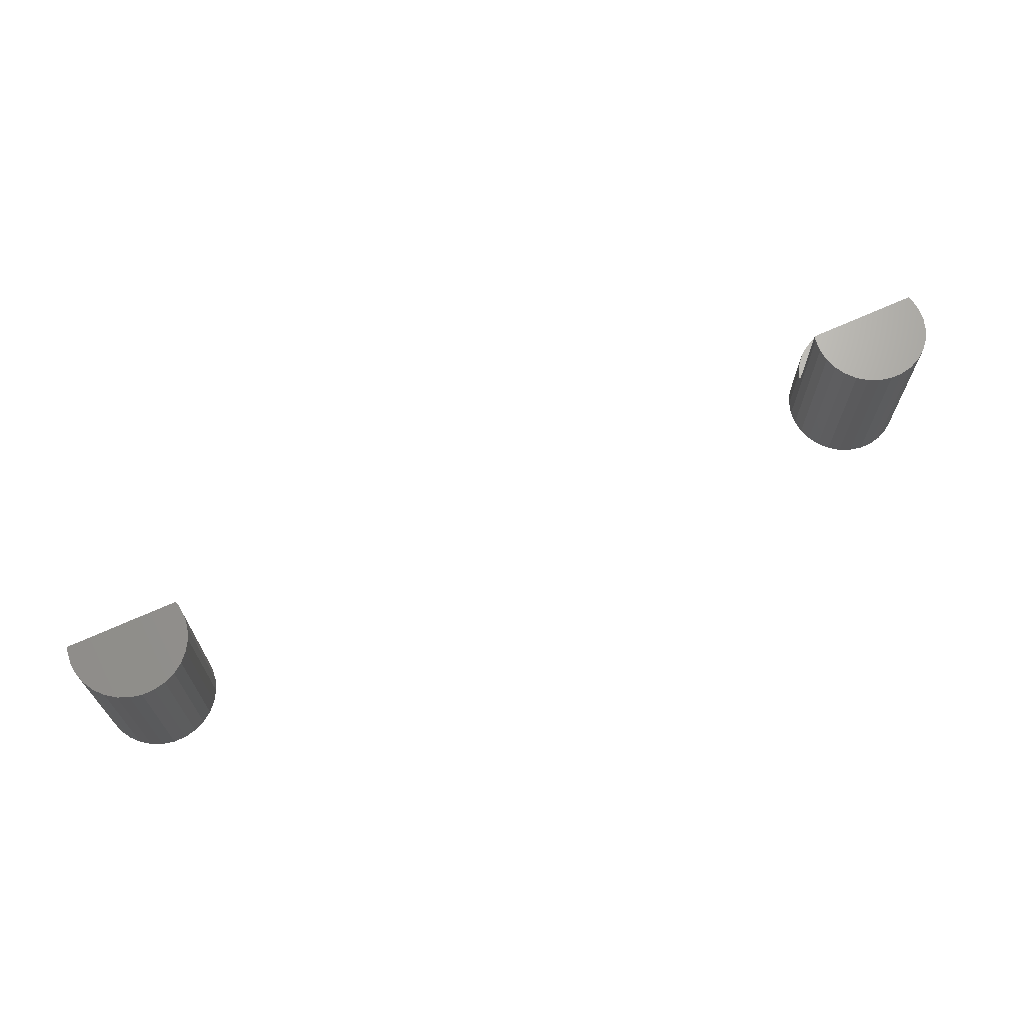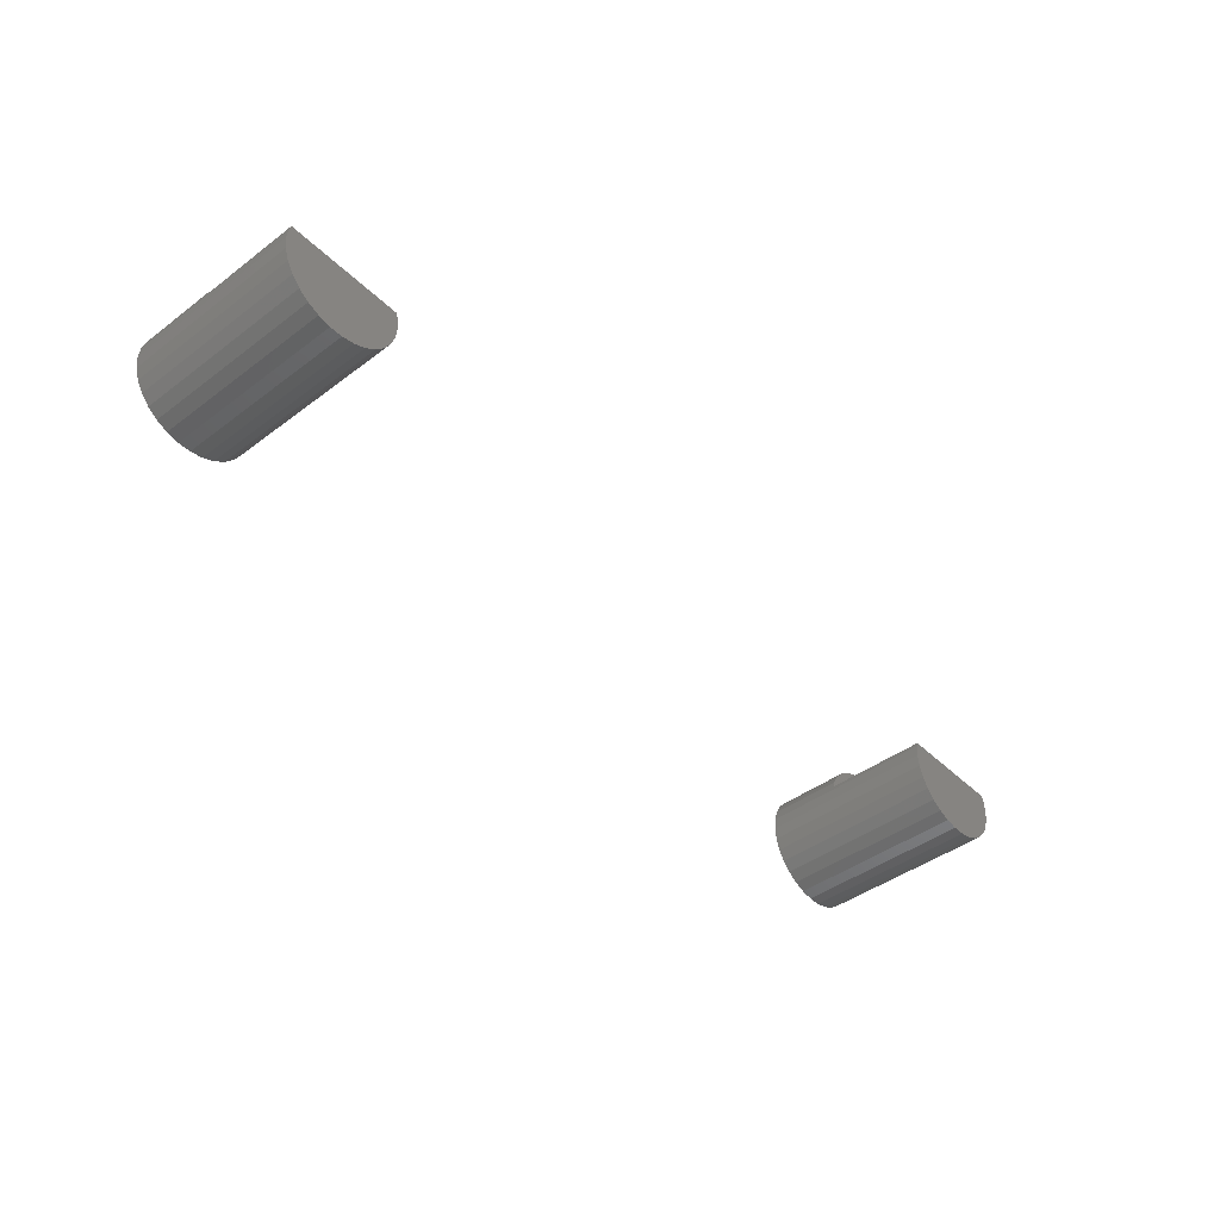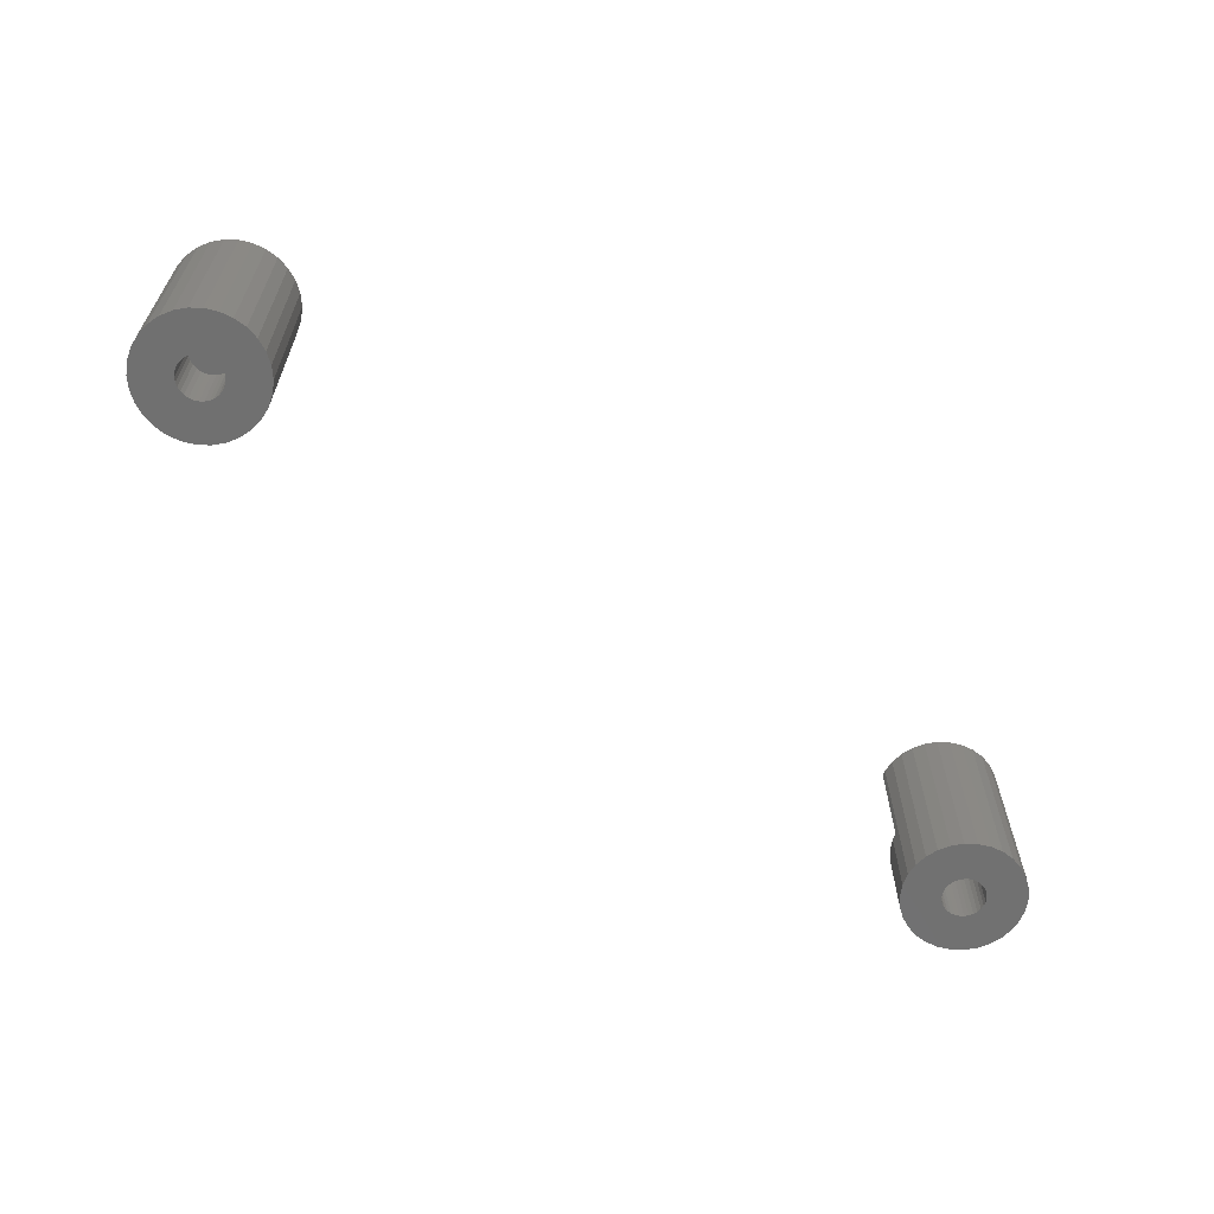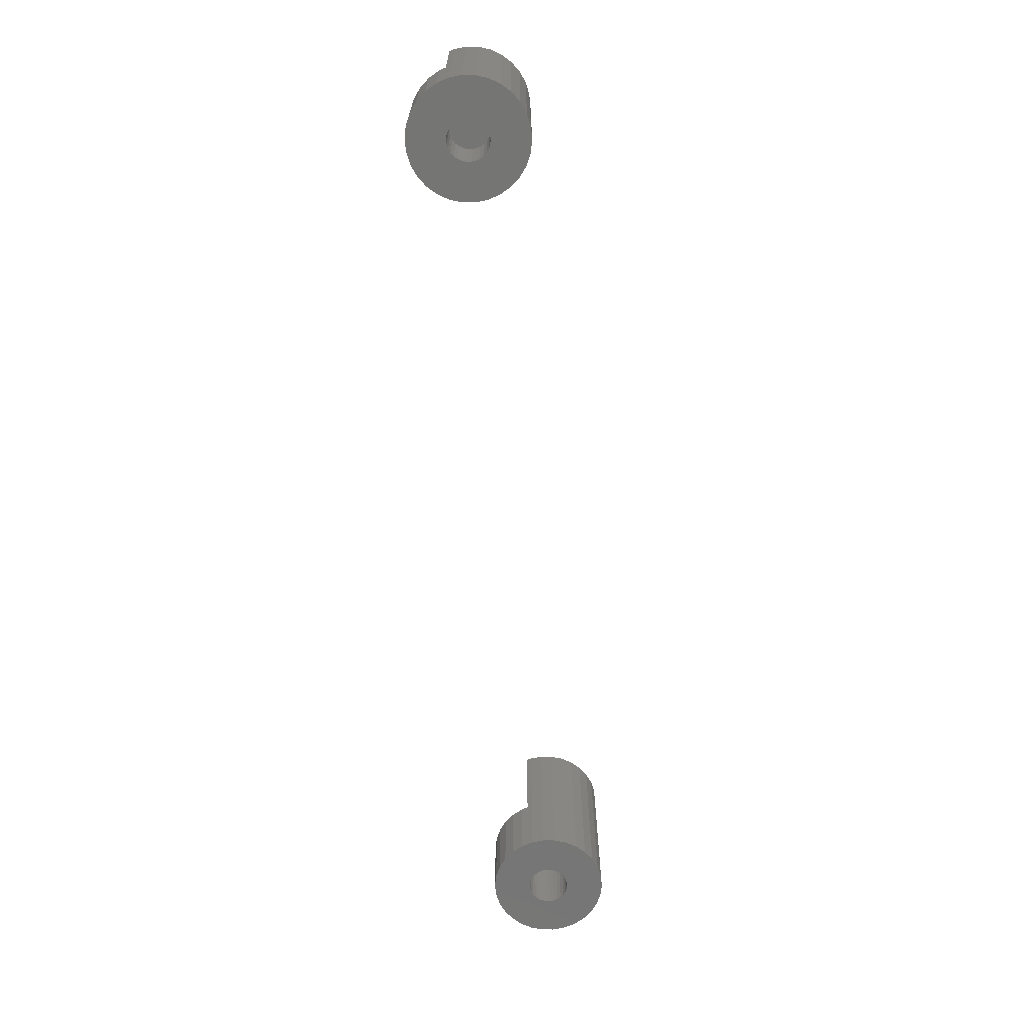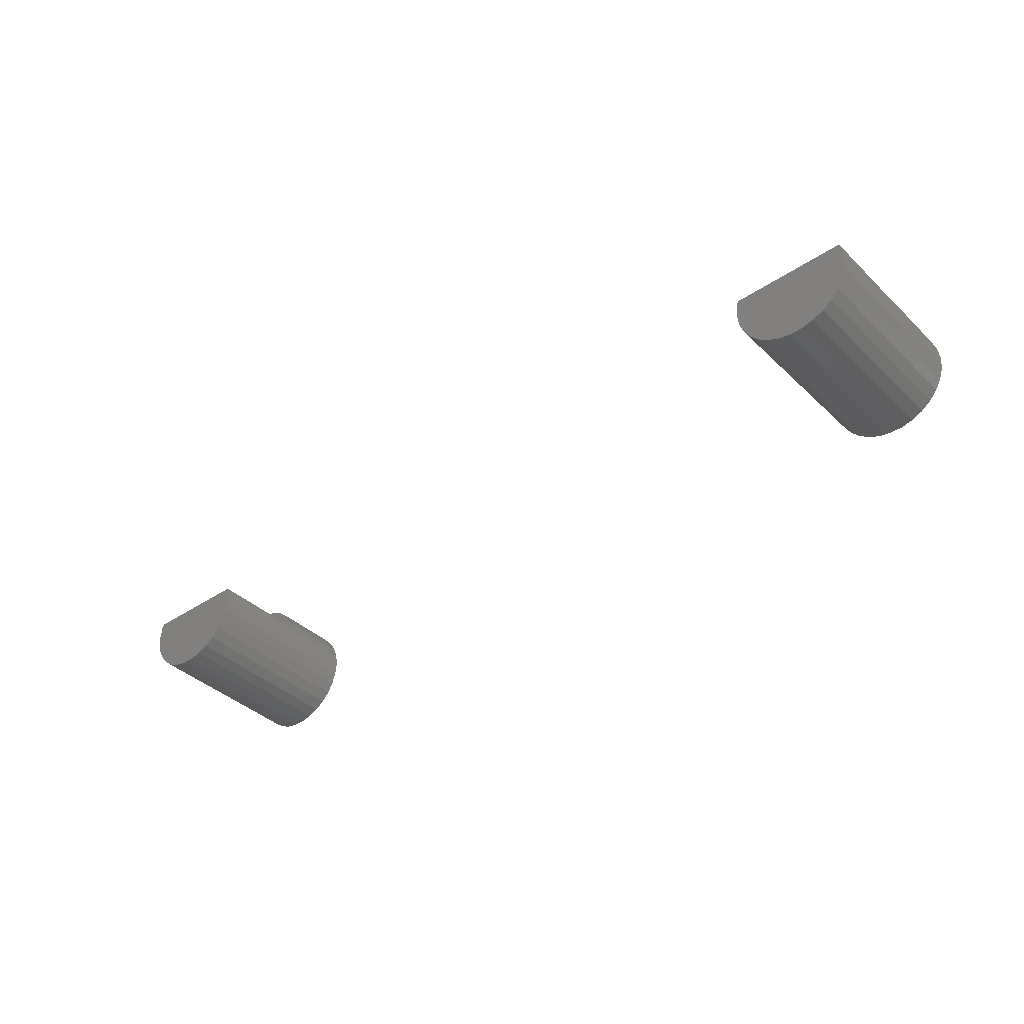
<metadata>
{"format":"stl","ext":"stl","renderer":"f3d","projection":"perspective","resolution":1024,"background":"white","views":[{"elev":67.9,"azim":-24.4,"up":"+Z"},{"elev":-43.5,"azim":-48.5,"up":"+Y"},{"elev":-62.6,"azim":-37.8,"up":"+Z"},{"elev":-67.1,"azim":-84.4,"up":"+Z"},{"elev":-38.8,"azim":40.3,"up":"+Y"}]}
</metadata>
<code>
# stl→obj: 248 verts, 488 faces
v 62.18 0.02742 33.2
v 62.74 0.6489 21.2
v 62.74 0.6489 33.2
v 62.18 0.02742 21.2
v 63.3 4.172 33.2
v 63.41 3.832 33.2
v 63.3 4.172 26.2
v 63.15 4.627 21.2
v 63.15 4.627 26.2
v 63.41 3.832 21.2
v 60.74 -0.8042 21.2
v 61.5 -0.4641 33.2
v 60.74 -0.8042 33.2
v 61.5 -0.4641 21.2
v 63.5 3 33.2
v 63.41 2.168 33.2
v 63.15 1.373 33.2
v 59.92 -0.9781 33.2
v 59.08 -0.9781 33.2
v 58.26 -0.8042 33.2
v 57.5 -0.4641 33.2
v 56.82 0.02742 33.2
v 56.26 0.6489 33.2
v 55.85 1.373 33.2
v 55.7 4.172 33.2
v 55.5 3 33.2
v 55.59 3.832 33.2
v 55.59 2.168 33.2
v 62.18 5.973 21.2
v 61.5 6.464 26.2
v 62.18 5.973 26.2
v 61.5 6.464 21.2
v 63.5 3 21.2
v 63.41 2.168 21.2
v 63.15 1.373 21.2
v 59.92 -0.9781 21.2
v 62.74 5.351 26.2
v 62.74 5.351 21.2
v 59.92 6.978 21.2
v 59.08 6.978 26.2
v 59.92 6.978 26.2
v 59.08 6.978 21.2
v 60.74 6.804 26.2
v 60.74 6.804 21.2
v 57.5 -0.4641 21.2
v 58.26 -0.8042 21.2
v 55.85 4.627 21.2
v 56.26 5.351 26.2
v 56.26 5.351 21.2
v 55.85 4.627 26.2
v 58.26 6.804 26.2
v 58.26 6.804 21.2
v 55.85 1.373 21.2
v 55.59 2.168 21.2
v 55.5 3 21.2
v 55.59 3.832 21.2
v 56.82 5.973 26.2
v 56.82 5.973 21.2
v 60.9 3 21.2
v 60.87 2.709 21.2
v 60.78 2.431 21.2
v 60.87 3.291 21.2
v 60.63 2.177 21.2
v 60.44 1.96 21.2
v 60.78 3.569 21.2
v 60.2 1.788 21.2
v 59.93 1.669 21.2
v 59.65 1.608 21.2
v 59.35 1.608 21.2
v 59.08 -0.9781 21.2
v 59.07 1.669 21.2
v 58.8 1.788 21.2
v 58.56 1.96 21.2
v 56.82 0.02742 21.2
v 58.37 2.177 21.2
v 56.26 0.6489 21.2
v 58.22 2.431 21.2
v 60.63 3.823 21.2
v 60.44 4.04 21.2
v 60.2 4.212 21.2
v 59.93 4.331 21.2
v 59.65 4.392 21.2
v 59.35 4.392 21.2
v 59.07 4.331 21.2
v 58.8 4.212 21.2
v 57.5 6.464 21.2
v 58.56 4.04 21.2
v 58.37 3.823 21.2
v 58.22 3.569 21.2
v 58.13 3.291 21.2
v 58.1 3 21.2
v 58.13 2.709 21.2
v 57.5 6.464 26.2
v 55.7 4.172 26.2
v 6.177 0.02742 33.2
v 6.736 0.6489 21.2
v 6.736 0.6489 33.2
v 6.177 0.02742 21.2
v 7.302 4.172 33.2
v 7.413 3.832 33.2
v 7.302 4.172 26.2
v 7.154 4.627 21.2
v 7.154 4.627 26.2
v 7.413 3.832 21.2
v 4.736 -0.8042 21.2
v 5.5 -0.4641 33.2
v 4.736 -0.8042 33.2
v 5.5 -0.4641 21.2
v 6.177 5.973 21.2
v 5.5 6.464 26.2
v 6.177 5.973 26.2
v 5.5 6.464 21.2
v 7.413 2.168 33.2
v 7.5 3 21.2
v 7.5 3 33.2
v 7.413 2.168 21.2
v 7.154 1.373 21.2
v 7.154 1.373 33.2
v 3.918 -0.9781 21.2
v 3.918 -0.9781 33.2
v 6.736 5.351 26.2
v 6.736 5.351 21.2
v 3.918 6.978 21.2
v 3.082 6.978 26.2
v 3.918 6.978 26.2
v 3.082 6.978 21.2
v 4.736 6.804 26.2
v 4.736 6.804 21.2
v 1.5 -0.4641 21.2
v 2.264 -0.8042 33.2
v 1.5 -0.4641 33.2
v 2.264 -0.8042 21.2
v -0.1542 4.627 21.2
v 0.2639 5.351 26.2
v 0.2639 5.351 21.2
v -0.1542 4.627 26.2
v 2.264 6.804 26.2
v 2.264 6.804 21.2
v -0.1542 1.373 21.2
v -0.4126 2.168 33.2
v -0.4126 2.168 21.2
v -0.1542 1.373 33.2
v -0.5 3 33.2
v -0.5 3 21.2
v -0.4126 3.832 33.2
v -0.4126 3.832 21.2
v 0.8235 5.973 26.2
v 0.8235 5.973 21.2
v 4.9 3 21.2
v 4.869 2.709 21.2
v 4.779 2.431 21.2
v 4.869 3.291 21.2
v 4.633 2.177 21.2
v 4.437 1.96 21.2
v 4.779 3.569 21.2
v 4.2 1.788 21.2
v 3.933 1.669 21.2
v 3.646 1.608 21.2
v 3.354 1.608 21.2
v 3.082 -0.9781 21.2
v 3.067 1.669 21.2
v 2.8 1.788 21.2
v 2.563 1.96 21.2
v 0.8235 0.02742 21.2
v 2.367 2.177 21.2
v 0.2639 0.6489 21.2
v 2.221 2.431 21.2
v 4.633 3.823 21.2
v 4.437 4.04 21.2
v 4.2 4.212 21.2
v 3.933 4.331 21.2
v 3.646 4.392 21.2
v 3.354 4.392 21.2
v 3.067 4.331 21.2
v 2.8 4.212 21.2
v 1.5 6.464 21.2
v 2.563 4.04 21.2
v 2.367 3.823 21.2
v 2.221 3.569 21.2
v 2.131 3.291 21.2
v 2.1 3 21.2
v 2.131 2.709 21.2
v 1.5 6.464 26.2
v 0.2639 0.6489 33.2
v 0.8235 0.02742 33.2
v 3.082 -0.9781 33.2
v -0.3021 4.172 26.2
v -0.3021 4.172 33.2
v 59.93 1.669 25.2
v 60.2 1.788 25.2
v 58.8 4.212 25.2
v 58.56 4.04 25.2
v 60.44 4.04 25.2
v 60.2 4.212 25.2
v 58.22 2.431 25.2
v 58.13 2.709 25.2
v 60.9 3 25.2
v 60.87 2.709 25.2
v 60.63 2.177 25.2
v 60.44 1.96 25.2
v 60.63 3.823 25.2
v 60.78 3.569 25.2
v 58.22 3.569 25.2
v 58.37 3.823 25.2
v 58.56 1.96 25.2
v 58.8 1.788 25.2
v 60.87 3.291 25.2
v 59.07 1.669 25.2
v 58.13 3.291 25.2
v 58.37 2.177 25.2
v 60.78 2.431 25.2
v 59.93 4.331 25.2
v 59.65 4.392 25.2
v 58.1 3 25.2
v 59.35 1.608 25.2
v 59.65 1.608 25.2
v 59.07 4.331 25.2
v 59.35 4.392 25.2
v 3.646 1.608 25.2
v 3.933 1.669 25.2
v 2.221 3.569 25.2
v 2.367 3.823 25.2
v 2.8 4.212 25.2
v 2.563 4.04 25.2
v 4.2 1.788 25.2
v 4.437 1.96 25.2
v 4.437 4.04 25.2
v 4.2 4.212 25.2
v 4.9 3 25.2
v 4.869 2.709 25.2
v 4.633 2.177 25.2
v 2.8 1.788 25.2
v 3.067 1.669 25.2
v 4.633 3.823 25.2
v 4.779 3.569 25.2
v 2.221 2.431 25.2
v 2.131 2.709 25.2
v 2.1 3 25.2
v 3.354 1.608 25.2
v 4.869 3.291 25.2
v 2.563 1.96 25.2
v 2.367 2.177 25.2
v 3.933 4.331 25.2
v 3.646 4.392 25.2
v 3.354 4.392 25.2
v 3.067 4.331 25.2
v 2.131 3.291 25.2
v 4.779 2.431 25.2
f 1 2 3
f 2 1 4
f 5 6 7
f 7 8 9
f 7 10 8
f 10 7 6
f 11 12 13
f 12 11 14
f 5 15 6
f 15 5 16
f 5 17 16
f 5 3 17
f 5 1 3
f 5 12 1
f 5 13 12
f 5 18 13
f 5 19 18
f 5 20 19
f 5 21 20
f 5 22 21
f 5 23 22
f 5 24 23
f 25 24 5
f 26 25 27
f 25 28 24
f 25 26 28
f 29 30 31
f 30 29 32
f 16 33 15
f 33 16 34
f 3 35 17
f 35 3 2
f 36 13 18
f 13 36 11
f 37 29 31
f 29 37 38
f 15 10 6
f 10 15 33
f 39 40 41
f 40 39 42
f 9 38 37
f 38 9 8
f 32 43 30
f 43 32 44
f 14 1 12
f 1 14 4
f 45 20 21
f 20 45 46
f 47 48 49
f 48 47 50
f 42 51 40
f 51 42 52
f 53 28 54
f 28 53 24
f 54 26 55
f 26 54 28
f 55 27 56
f 27 55 26
f 49 57 58
f 57 49 48
f 59 33 34
f 60 34 35
f 33 59 10
f 61 35 2
f 62 10 59
f 63 2 4
f 10 62 8
f 64 4 14
f 65 8 62
f 8 65 38
f 34 60 59
f 35 61 60
f 66 14 11
f 2 63 61
f 4 64 63
f 14 66 64
f 11 67 66
f 36 67 11
f 36 68 67
f 36 69 68
f 70 69 36
f 70 71 69
f 46 71 70
f 71 46 72
f 45 72 46
f 72 45 73
f 74 73 45
f 73 74 75
f 76 75 74
f 75 76 77
f 78 38 65
f 38 78 29
f 79 29 78
f 29 79 32
f 80 32 79
f 32 80 44
f 81 44 80
f 81 39 44
f 82 39 81
f 83 39 82
f 83 42 39
f 84 42 83
f 52 84 85
f 86 85 87
f 58 87 88
f 84 52 42
f 49 88 89
f 47 89 90
f 56 90 91
f 53 77 76
f 85 86 52
f 77 53 92
f 87 58 86
f 54 92 53
f 88 49 58
f 92 54 91
f 89 47 49
f 55 91 54
f 90 56 47
f 91 55 56
f 44 41 43
f 41 44 39
f 52 93 51
f 93 52 86
f 74 23 76
f 23 74 22
f 46 19 20
f 19 46 70
f 47 94 50
f 56 94 47
f 27 94 56
f 94 27 25
f 17 34 16
f 34 17 35
f 74 21 22
f 21 74 45
f 86 57 93
f 57 86 58
f 76 24 53
f 24 76 23
f 70 18 19
f 18 70 36
f 95 96 97
f 96 95 98
f 99 100 101
f 101 102 103
f 101 104 102
f 104 101 100
f 105 106 107
f 106 105 108
f 109 110 111
f 110 109 112
f 113 114 115
f 114 113 116
f 97 117 118
f 117 97 96
f 119 107 120
f 107 119 105
f 121 109 111
f 109 121 122
f 115 104 100
f 104 115 114
f 123 124 125
f 124 123 126
f 103 122 121
f 122 103 102
f 112 127 110
f 127 112 128
f 108 95 106
f 95 108 98
f 129 130 131
f 130 129 132
f 133 134 135
f 134 133 136
f 126 137 124
f 137 126 138
f 139 140 141
f 140 139 142
f 141 143 144
f 143 141 140
f 144 145 146
f 145 144 143
f 135 147 148
f 147 135 134
f 149 114 116
f 150 116 117
f 114 149 104
f 151 117 96
f 152 104 149
f 153 96 98
f 104 152 102
f 154 98 108
f 155 102 152
f 102 155 122
f 116 150 149
f 117 151 150
f 156 108 105
f 96 153 151
f 98 154 153
f 108 156 154
f 105 157 156
f 119 157 105
f 119 158 157
f 119 159 158
f 160 159 119
f 160 161 159
f 132 161 160
f 161 132 162
f 129 162 132
f 162 129 163
f 164 163 129
f 163 164 165
f 166 165 164
f 165 166 167
f 168 122 155
f 122 168 109
f 169 109 168
f 109 169 112
f 170 112 169
f 112 170 128
f 171 128 170
f 171 123 128
f 172 123 171
f 173 123 172
f 173 126 123
f 174 126 173
f 138 174 175
f 176 175 177
f 148 177 178
f 174 138 126
f 135 178 179
f 133 179 180
f 146 180 181
f 139 167 166
f 175 176 138
f 167 139 182
f 177 148 176
f 141 182 139
f 178 135 148
f 182 141 181
f 179 133 135
f 144 181 141
f 180 146 133
f 181 144 146
f 128 125 127
f 125 128 123
f 138 183 137
f 183 138 176
f 164 184 166
f 184 164 185
f 132 186 130
f 186 132 160
f 133 187 136
f 146 187 133
f 145 187 146
f 187 145 188
f 118 116 113
f 116 118 117
f 164 131 185
f 131 164 129
f 176 147 183
f 147 176 148
f 166 142 139
f 142 166 184
f 160 120 186
f 120 160 119
f 99 115 100
f 115 99 113
f 99 118 113
f 99 97 118
f 99 95 97
f 99 106 95
f 99 107 106
f 99 120 107
f 99 186 120
f 99 130 186
f 99 131 130
f 99 185 131
f 99 184 185
f 99 142 184
f 188 142 99
f 143 188 145
f 188 140 142
f 188 143 140
f 7 25 5
f 25 7 94
f 37 7 9
f 31 7 37
f 30 7 31
f 43 7 30
f 41 7 43
f 40 7 41
f 51 7 40
f 93 7 51
f 57 7 93
f 94 57 48
f 94 48 50
f 57 94 7
f 101 188 99
f 188 101 187
f 121 101 103
f 111 101 121
f 110 101 111
f 127 101 110
f 125 101 127
f 124 101 125
f 137 101 124
f 183 101 137
f 147 101 183
f 187 147 134
f 187 134 136
f 147 187 101
f 66 189 190
f 189 66 67
f 87 191 192
f 191 87 85
f 80 193 194
f 193 80 79
f 195 92 196
f 92 195 77
f 60 197 59
f 197 60 198
f 64 199 63
f 199 64 200
f 65 201 78
f 201 65 202
f 203 88 204
f 88 203 89
f 64 190 200
f 190 64 66
f 72 205 206
f 205 72 73
f 59 207 62
f 207 59 197
f 71 206 208
f 206 71 72
f 209 89 203
f 89 209 90
f 62 202 65
f 202 62 207
f 210 77 195
f 77 210 75
f 61 198 60
f 198 61 211
f 82 212 213
f 212 82 81
f 204 87 192
f 87 204 88
f 214 90 209
f 90 214 91
f 63 211 61
f 211 63 199
f 69 208 215
f 208 69 71
f 196 91 214
f 91 196 92
f 78 193 79
f 193 78 201
f 81 194 212
f 194 81 80
f 205 75 210
f 75 205 73
f 67 216 189
f 216 67 68
f 85 217 191
f 217 85 84
f 83 213 218
f 213 83 82
f 84 218 217
f 218 84 83
f 68 215 216
f 215 68 69
f 198 207 197
f 211 207 198
f 211 202 207
f 199 202 211
f 199 201 202
f 200 201 199
f 200 193 201
f 190 193 200
f 190 194 193
f 189 194 190
f 189 212 194
f 216 212 189
f 216 213 212
f 215 213 216
f 215 218 213
f 208 218 215
f 208 217 218
f 206 217 208
f 206 191 217
f 205 191 206
f 205 192 191
f 210 192 205
f 210 204 192
f 195 204 210
f 195 203 204
f 196 203 195
f 196 209 203
f 209 196 214
f 157 219 220
f 219 157 158
f 221 178 222
f 178 221 179
f 177 223 224
f 223 177 175
f 154 225 226
f 225 154 156
f 170 227 228
f 227 170 169
f 150 229 149
f 229 150 230
f 154 231 153
f 231 154 226
f 161 232 233
f 232 161 162
f 155 234 168
f 234 155 235
f 236 182 237
f 182 236 167
f 237 181 238
f 181 237 182
f 159 233 239
f 233 159 161
f 149 240 152
f 240 149 229
f 241 165 242
f 165 241 163
f 152 235 155
f 235 152 240
f 172 243 244
f 243 172 171
f 222 177 224
f 177 222 178
f 174 245 246
f 245 174 173
f 238 180 247
f 180 238 181
f 230 240 229
f 248 240 230
f 248 235 240
f 231 235 248
f 231 234 235
f 226 234 231
f 226 227 234
f 225 227 226
f 225 228 227
f 220 228 225
f 220 243 228
f 219 243 220
f 219 244 243
f 239 244 219
f 239 245 244
f 233 245 239
f 233 246 245
f 232 246 233
f 232 223 246
f 241 223 232
f 241 224 223
f 242 224 241
f 242 222 224
f 236 222 242
f 236 221 222
f 237 221 236
f 237 247 221
f 247 237 238
f 173 244 245
f 244 173 172
f 168 227 169
f 227 168 234
f 171 228 243
f 228 171 170
f 151 230 150
f 230 151 248
f 242 167 236
f 167 242 165
f 175 246 223
f 246 175 174
f 153 248 151
f 248 153 231
f 156 220 225
f 220 156 157
f 158 239 219
f 239 158 159
f 162 241 232
f 241 162 163
f 247 179 221
f 179 247 180

</code>
